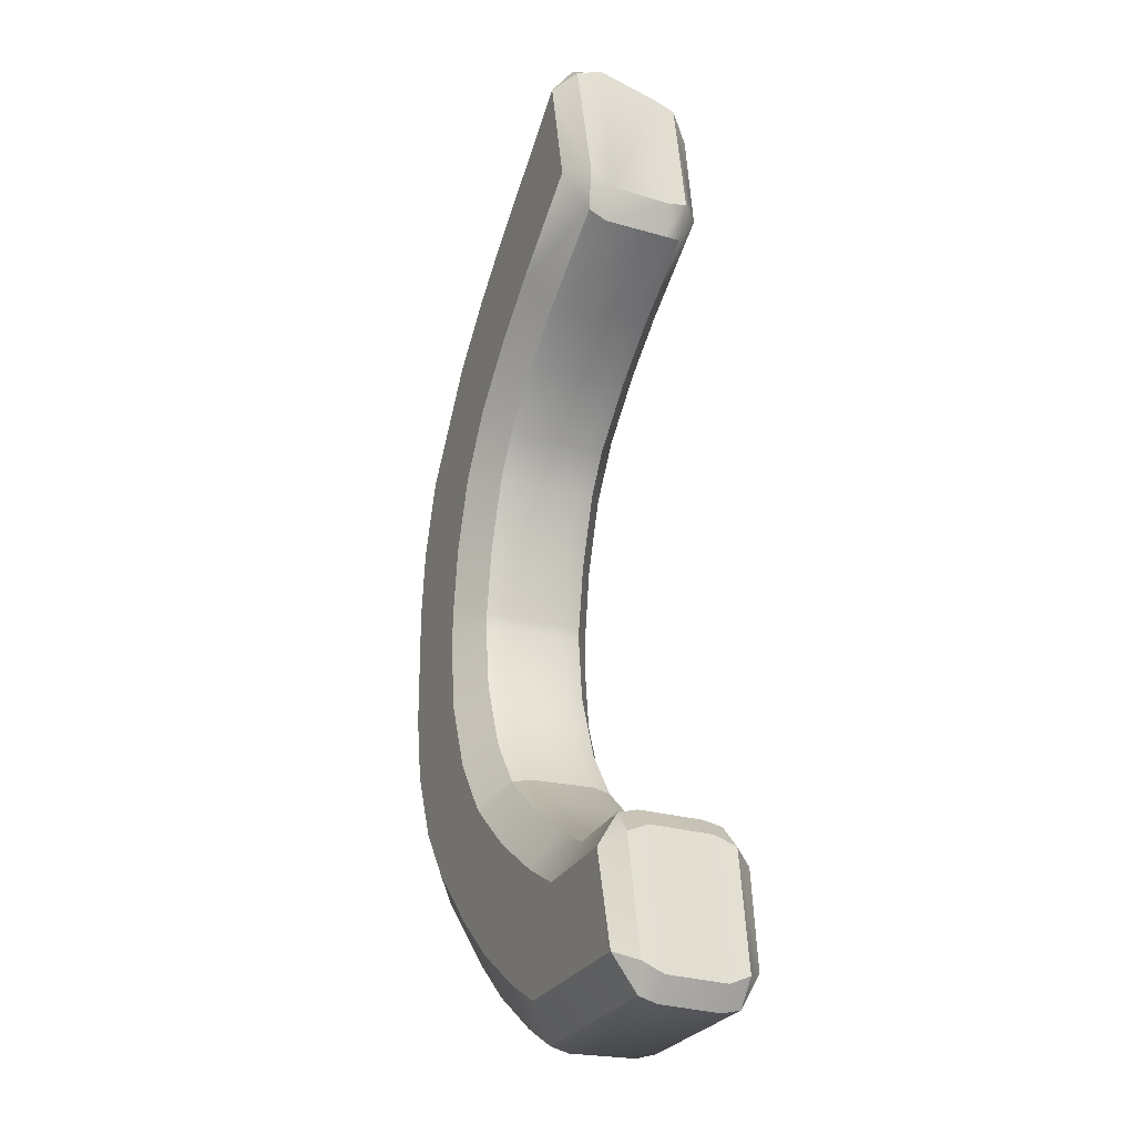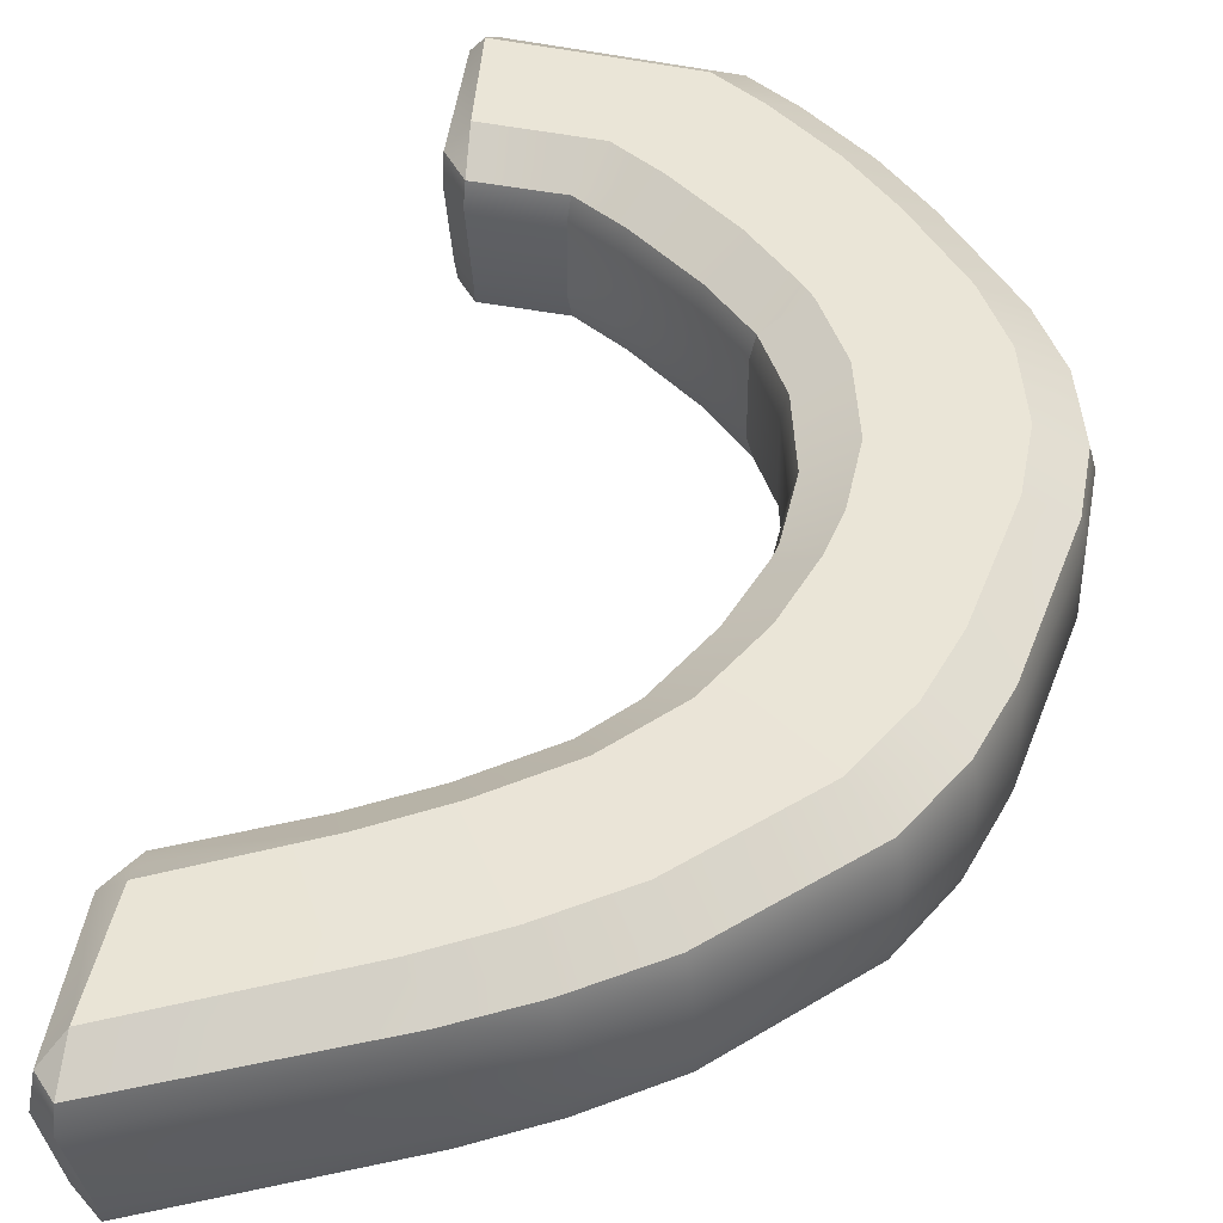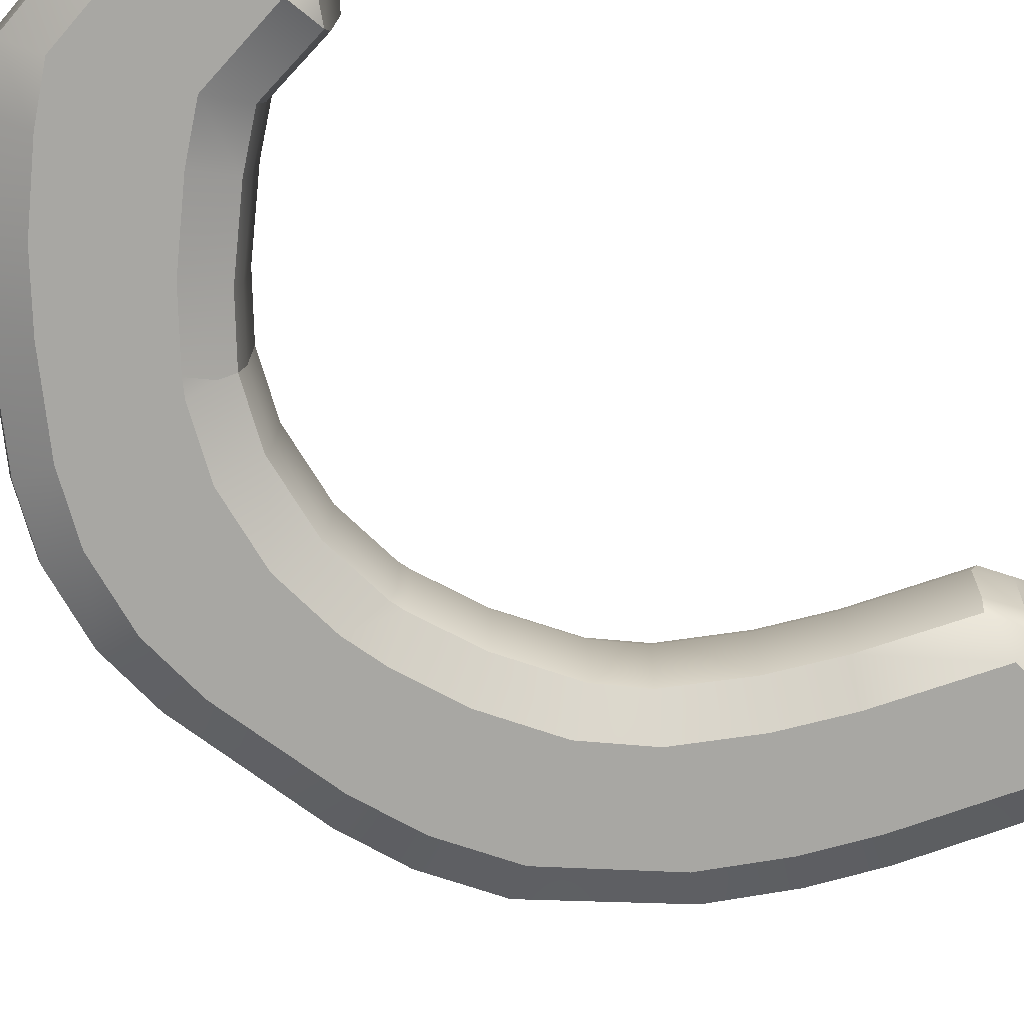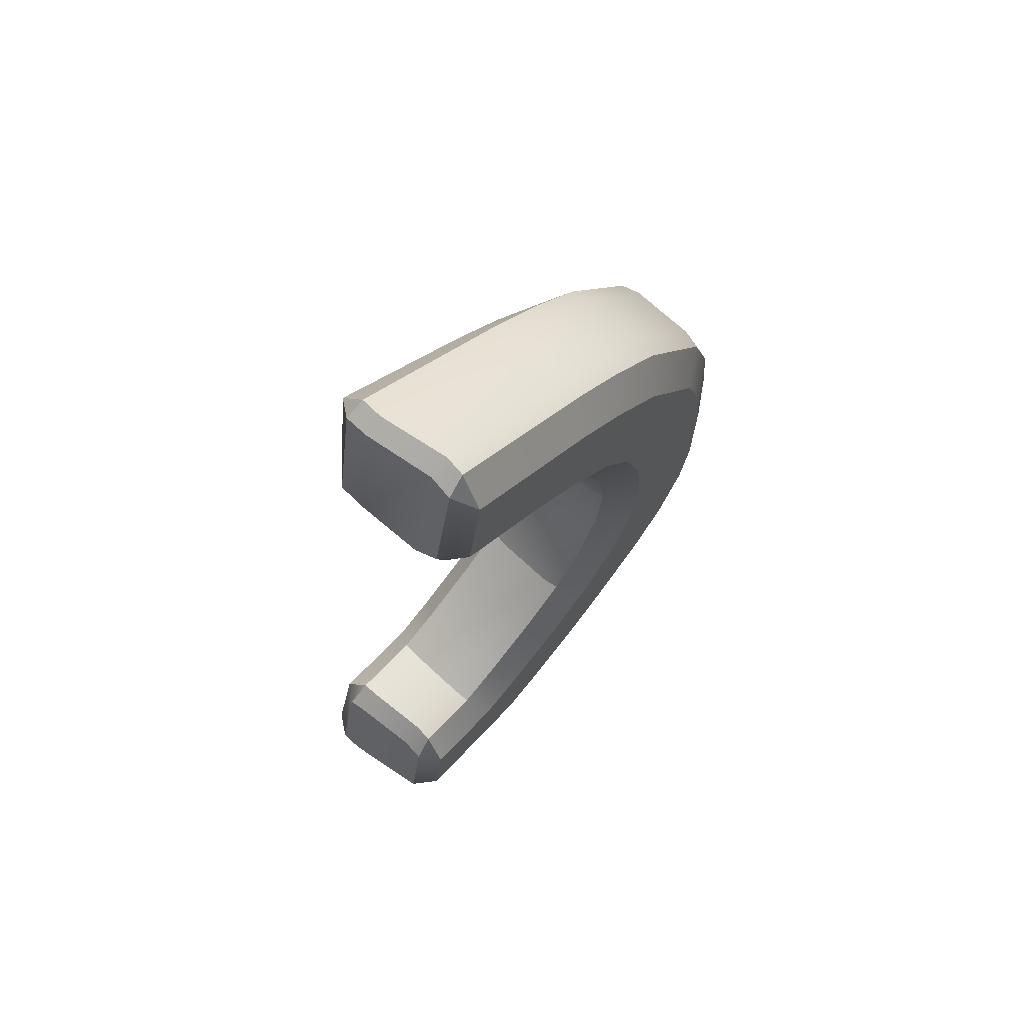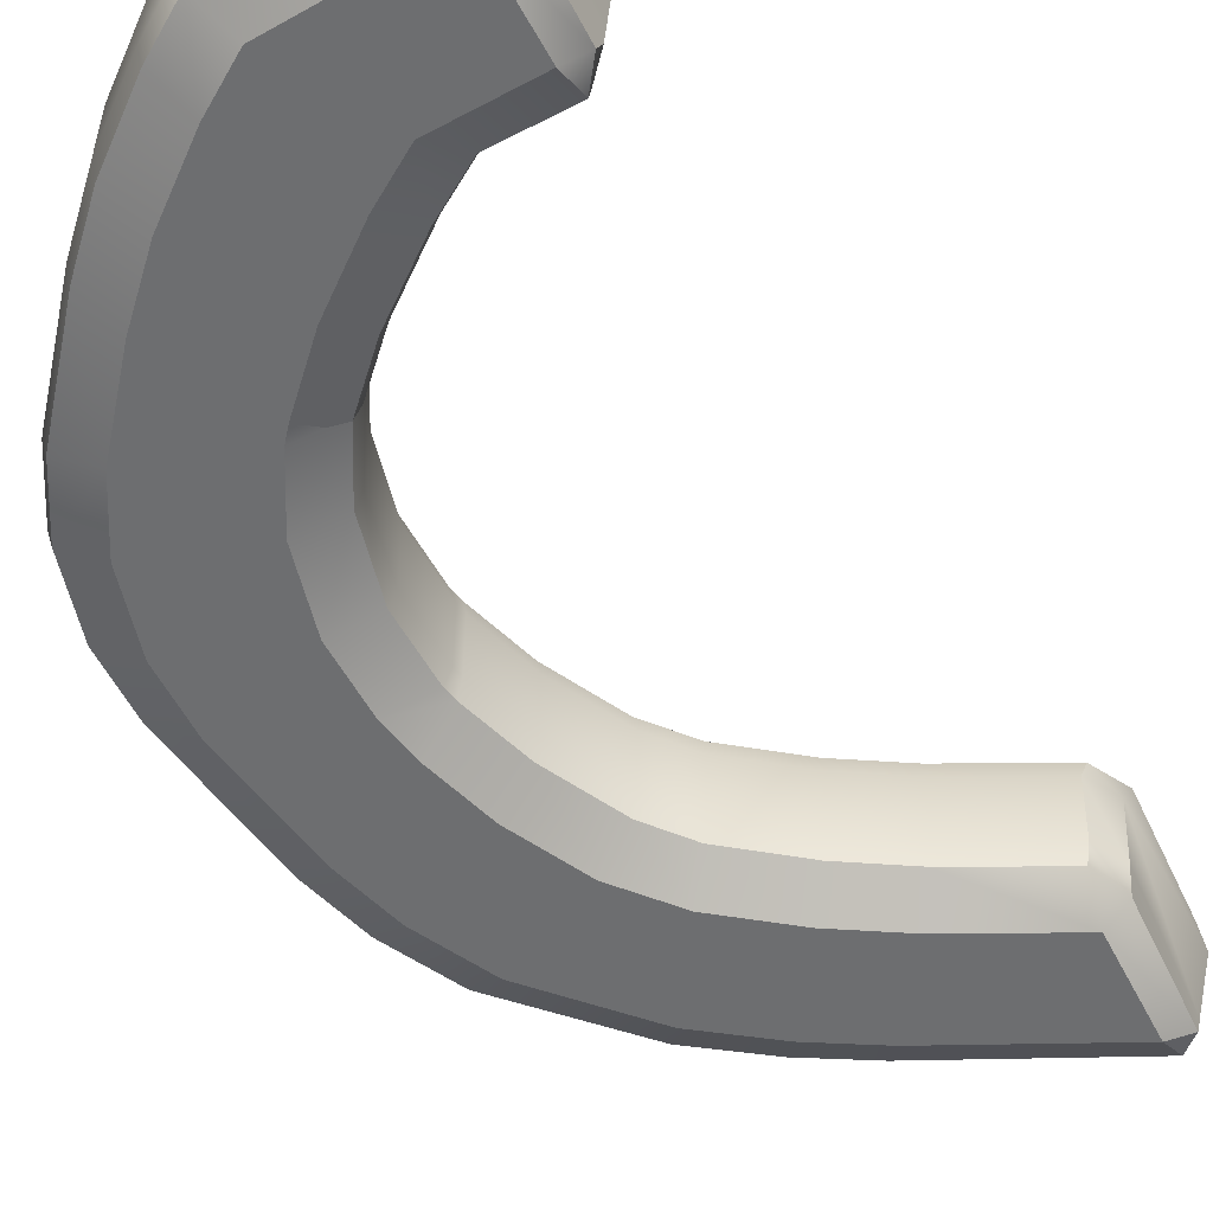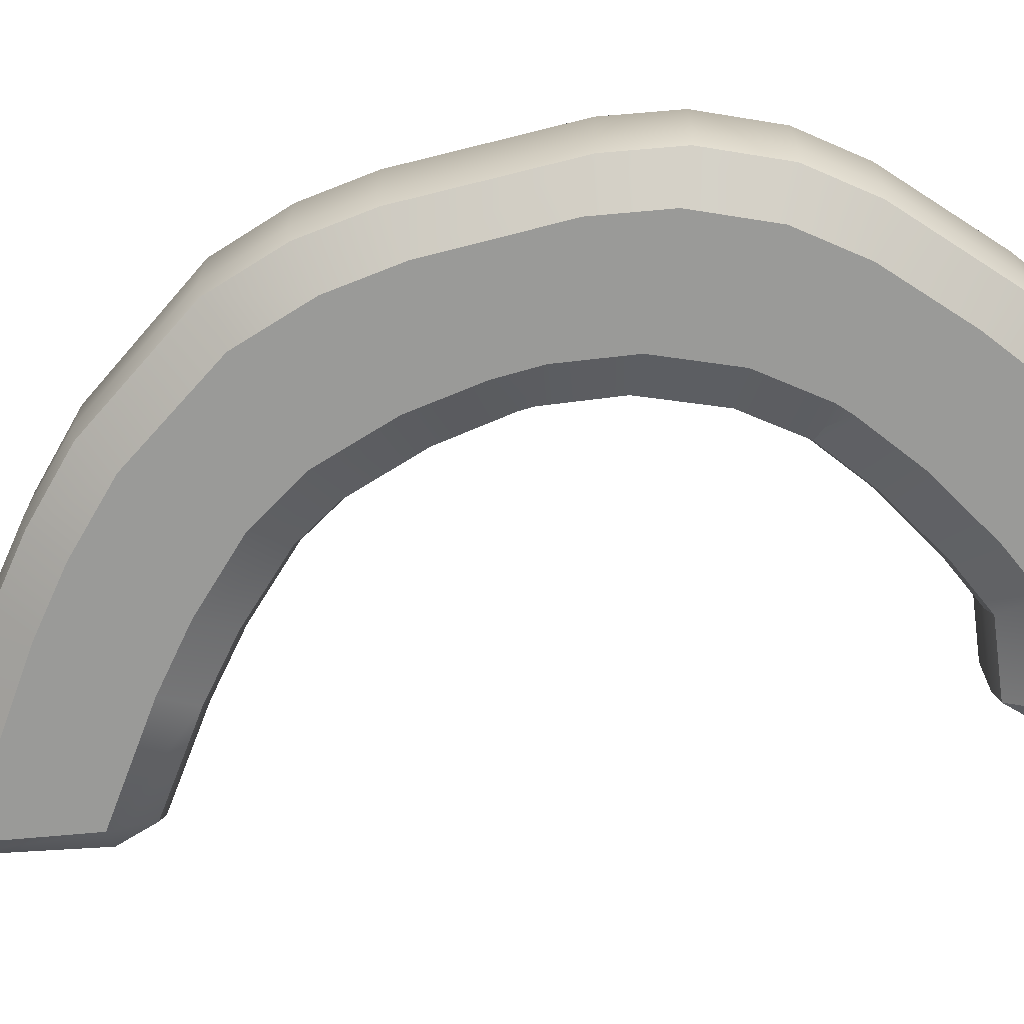
<metadata>
{"format":"obj","ext":"obj","renderer":"f3d","projection":"perspective","resolution":1024,"background":"white","views":[{"elev":-22.0,"azim":-114.2,"up":"+Z"},{"elev":44.0,"azim":19.3,"up":"+Y"},{"elev":-74.4,"azim":-126.5,"up":"+Y"},{"elev":71.7,"azim":-47.1,"up":"+Z"},{"elev":-54.2,"azim":-144.7,"up":"+Y"},{"elev":-69.2,"azim":104.1,"up":"+Y"}]}
</metadata>
<code>
o Kette_Broken_02_round
v -0.8074 0.125 -1.061
v -0.8424 0.1812 -0.976
v -0.9375 0.1812 -0.742
v -0.9717 0.125 -0.6558
v -0.9717 -0.125 -0.6557
v -0.9375 -0.1812 -0.7418
v -0.8424 -0.1812 -0.976
v -0.8074 -0.125 -1.061
v -0.8024 -0.07911 -1.073
v -0.8024 0.07911 -1.073
v -0.9759 0.07911 -0.6443
v -0.9759 -0.07911 -0.6441
v -1.196 -0.125 -1.032
v -1.231 -0.1315 -0.9685
v -1.263 0.07911 -0.9884
v -1.228 0.07911 -1.041
v -1.148 -0.1812 -0.7206
v -1.189 -0.1312 -0.6924
v -1.176 -0.1812 -0.9492
v -1.266 0.1321 -0.966
v -1.234 0.125 -1.029
v -1.148 0.07911 -0.6249
v -1.201 0.07911 -0.6696
v -1.206 0.1312 -0.6906
v -1.147 0.125 -0.6363
v -1.187 -0.07911 -0.6708
v -1.135 -0.07911 -0.626
v -1.229 0.1812 -0.9452
v -1.138 -0.125 -0.6371
v -1.168 0.1812 -0.719
v -1.237 -0.07911 -0.9902
v -1.201 -0.07911 -1.043
v -0.9984 0.07911 1.283
v -0.9533 0.07911 1.307
v -0.9238 -0.125 1.276
v -0.9715 -0.1312 1.241
v -0.972 -0.1812 0.9366
v -1.027 -0.132 0.9425
v -0.9502 0.1349 1.299
v -0.9943 0.1424 1.264
v -1.018 0.07911 0.8519
v -1.048 0.07911 0.9286
v -0.9335 -0.1812 1.183
v -1.024 0.125 0.8688
v -1.053 0.1336 0.9614
v -1.013 -0.07911 0.8492
v -1.04 -0.07911 0.9252
v -0.9584 0.1936 1.223
v -0.9688 -0.07911 1.264
v -0.9205 -0.07911 1.288
v -1.001 -0.125 0.8553
v -0.9975 0.1837 0.9698
v -0.01164 0.125 0.1848
v -0.09044 0.125 0.5147
v -0.03287 0.125 0.343
v -0.09686 0.1812 0.1562
v -0.1191 0.1812 0.3145
v -0.1776 0.1812 0.4863
v -0.3278 0.1812 0.08016
v -0.4107 0.1812 0.4098
v -0.3524 0.1812 0.2378
v -0.4113 0.125 0.05268
v -0.4367 0.125 0.2101
v -0.4941 0.125 0.3826
v -0.4113 -0.125 0.05268
v -0.493 -0.125 0.3833
v -0.4364 -0.125 0.2103
v -0.3278 -0.1812 0.08016
v -0.3516 -0.1812 0.2382
v -0.4078 -0.1812 0.4113
v -0.09686 -0.1812 0.1562
v -0.175 -0.1812 0.4877
v -0.1184 -0.1812 0.3148
v -0.01164 -0.125 0.1848
v -0.03254 -0.125 0.3433
v -0.08918 -0.125 0.5156
v -0.01102 0.125 -0.1785
v -0.2022 0.125 -0.6214
v -0.03648 0.125 -0.3349
v -0.1065 0.125 -0.497
v -0.09444 0.1812 -0.1358
v -0.2842 0.1812 -0.5805
v -0.1191 0.1812 -0.293
v -0.1885 0.1812 -0.4557
v -0.3244 0.1812 -0.0199
v -0.5071 0.1812 -0.4678
v -0.3456 0.1812 -0.1786
v -0.4125 0.1812 -0.3426
v -0.5883 0.125 -0.4262
v -0.4098 0.125 0.02116
v -0.4944 0.125 -0.3011
v -0.429 0.125 -0.1374
v -0.4098 -0.125 0.02116
v -0.5883 -0.125 -0.4262
v -0.429 -0.125 -0.1374
v -0.4944 -0.125 -0.3011
v -0.5071 -0.1812 -0.4678
v -0.3244 -0.1812 -0.0199
v -0.4125 -0.1812 -0.3426
v -0.3456 -0.1812 -0.1786
v -0.09444 -0.1812 -0.1358
v -0.2842 -0.1812 -0.5805
v -0.1191 -0.1812 -0.293
v -0.1885 -0.1812 -0.4557
v -0.2022 -0.125 -0.6214
v -0.01102 -0.125 -0.1785
v -0.1065 -0.125 -0.497
v -0.03648 -0.125 -0.3349
v -0.000168 -0.07911 0.1891
v -0.07747 -0.07911 0.5193
v -0.02094 -0.07911 0.3473
v -0.000168 0.07911 0.1891
v -0.02117 0.07911 0.3471
v -0.07833 0.07911 0.5187
v -0.4224 0.07911 0.04911
v -0.505 0.07911 0.3791
v -0.448 0.07911 0.2065
v -0.4224 -0.07911 0.04911
v -0.4479 -0.07911 0.2065
v -0.5048 -0.07911 0.3793
v 0.000164 -0.07911 -0.1848
v -0.1909 -0.07911 -0.6266
v -0.02535 -0.07911 -0.3408
v -0.09529 -0.07911 -0.5025
v -0.1909 0.07911 -0.6266
v 0.000164 0.07911 -0.1848
v -0.09529 0.07911 -0.5025
v -0.02535 0.07911 -0.3408
v -0.4213 0.07911 0.02564
v -0.5989 0.07911 -0.4204
v -0.4402 0.07911 -0.1323
v -0.5052 0.07911 -0.2956
v -0.5989 -0.07911 -0.4204
v -0.4213 -0.07911 0.02564
v -0.5052 -0.07911 -0.2956
v -0.4402 -0.07911 -0.1323
v -0.615 0.1859 0.9751
v -0.3581 0.1818 0.7431
v -0.4906 0.1835 0.8728
v -0.7607 0.1824 0.7961
v -0.6375 0.1818 0.6923
v -0.5072 0.1814 0.5599
v -0.7451 -0.1812 0.7788
v -0.4908 -0.1812 0.545
v -0.6207 -0.1812 0.677
v -0.594 -0.1812 0.9532
v -0.468 -0.1812 0.8534
v -0.3353 -0.1812 0.7244
v -0.5543 0.1284 1.029
v -0.4275 0.1267 0.929
v -0.2934 0.1255 0.801
v -0.8124 0.125 0.7215
v -0.6882 0.125 0.6197
v -0.5582 0.125 0.4875
v -0.8051 -0.125 0.7178
v -0.6814 -0.125 0.6154
v -0.5525 -0.125 0.4826
v -0.5399 -0.125 1.018
v -0.4133 -0.125 0.9187
v -0.28 -0.125 0.7907
v -0.532 -0.07911 1.026
v -0.272 -0.07911 0.7992
v -0.4054 -0.07911 0.9272
v -0.8172 0.07911 0.7116
v -0.6933 0.07911 0.6095
v -0.564 0.07911 0.477
v -0.5427 0.07911 1.032
v -0.2815 0.07911 0.8062
v -0.4157 0.07911 0.9336
v -0.8157 -0.07911 0.7109
v -0.6919 -0.07911 0.6087
v -0.5629 -0.07911 0.4761
v -0.4072 0.125 -0.8114
v -0.5353 0.125 -0.9115
v -0.6936 0.125 -1.007
v -0.4411 0.1812 -0.726
v -0.728 0.1812 -0.9217
v -0.5695 0.1812 -0.8262
v -0.5354 0.1812 -0.4941
v -0.6639 0.1812 -0.5941
v -0.8228 0.1812 -0.6886
v -0.5706 0.125 -0.4098
v -0.8578 0.125 -0.6034
v -0.6989 0.125 -0.5094
v -0.5706 -0.125 -0.4098
v -0.6989 -0.125 -0.5094
v -0.8578 -0.125 -0.6033
v -0.5354 -0.1812 -0.4941
v -0.6639 -0.1812 -0.594
v -0.8228 -0.1812 -0.6886
v -0.4411 -0.1812 -0.726
v -0.5695 -0.1812 -0.8262
v -0.728 -0.1812 -0.9217
v -0.4072 -0.125 -0.8114
v -0.6936 -0.125 -1.007
v -0.5353 -0.125 -0.9115
v -0.403 -0.07911 -0.8233
v -0.531 -0.07911 -0.9232
v -0.6891 -0.07911 -1.019
v -0.403 0.07911 -0.8233
v -0.6891 0.07911 -1.019
v -0.531 0.07911 -0.9232
v -0.5758 0.07911 -0.3988
v -0.7039 0.07911 -0.4983
v -0.8626 0.07911 -0.5921
v -0.5758 -0.07911 -0.3988
v -0.8627 -0.07911 -0.592
v -0.7039 -0.07911 -0.4983
g Kette_Broken_02_round_Metall_Schrauben.002
f 78 173 176 82
f 112 126 77 53
f 86 179 182 89
f 118 134 93 65
f 23 24 20 15
f 12 27 29 5
f 11 22 27 12
f 3 30 25 4
f 28 30 3 2
f 8 13 32 9
f 133 206 185 94
f 130 203 206 133
f 176 179 86 82
f 5 29 17 6
f 94 185 188 97
f 188 191 102 97
f 102 191 194 105
f 41 44 152 164
f 122 197 200 125
f 17 19 7 6
f 4 25 22 11
f 48 39 149 137
f 105 194 197 122
f 26 23 15 31
f 89 182 203 130
f 7 19 13 8
f 10 16 21 1
f 9 32 16 10
f 1 21 28 2
f 39 34 167 149
f 34 50 161 167
f 33 40 45 42
f 59 85 90 62
f 62 90 129 115
f 115 129 134 118
f 71 101 106 74
f 46 41 164 170
f 109 121 126 112
f 53 77 81 56
f 65 93 98 68
f 137 140 52 48
f 74 106 121 109
f 35 43 146 158
f 51 46 170 155
f 36 49 47 38
f 44 52 140 152
f 49 33 42 47
f 143 146 43 37
f 37 51 155 143
f 50 35 158 161
f 81 85 59 56
f 98 101 71 68
f 9 199 195 8
f 7 193 190 6
f 5 187 207 12
f 3 181 177 2
f 1 175 201 10
f 4 183 181 3
f 11 205 183 4
f 125 200 173 78
f 27 22 23 26
f 32 13 14 31
f 19 17 18 14
f 25 30 24
f 30 28 20 24
f 13 19 14
f 22 25 24 23
f 16 32 31 15
f 21 16 15 20
f 28 21 20
f 17 29 18
f 29 27 26 18
f 52 44 45
f 44 41 42 45
f 41 46 47 42
f 43 35 36
f 48 52 45 40
f 34 39 40 33
f 46 51 38 47
f 50 34 33 49
f 39 48 40
f 51 37 38
f 37 43 36 38
f 35 50 49 36
f 31 14 18 26
f 59 62 63 61
f 61 63 64 60
f 71 74 75 73
f 73 75 76 72
f 86 89 91 88
f 88 91 92 87
f 87 92 90 85
f 102 105 107 104
f 104 107 108 103
f 103 108 106 101
f 82 86 88 84
f 84 88 87 83
f 83 87 85 81
f 53 56 57 55
f 55 57 58 54
f 65 68 69 67
f 67 69 70 66
f 78 82 84 80
f 80 84 83 79
f 79 83 81 77
f 94 97 99 96
f 96 99 100 95
f 95 100 98 93
f 97 102 104 99
f 99 104 103 100
f 100 103 101 98
f 68 71 73 69
f 69 73 72 70
f 56 59 61 57
f 57 61 60 58
f 109 112 113 111
f 111 113 114 110
f 115 118 119 117
f 117 119 120 116
f 122 125 127 124
f 124 127 128 123
f 123 128 126 121
f 130 133 135 132
f 132 135 136 131
f 131 136 134 129
f 112 53 55 113
f 113 55 54 114
f 74 109 111 75
f 75 111 110 76
f 118 65 67 119
f 119 67 66 120
f 62 115 117 63
f 63 117 116 64
f 125 78 80 127
f 127 80 79 128
f 128 79 77 126
f 105 122 124 107
f 107 124 123 108
f 108 123 121 106
f 133 94 96 135
f 135 96 95 136
f 136 95 93 134
f 89 130 132 91
f 91 132 131 92
f 92 131 129 90
f 54 58 138 151
f 160 162 163 159
f 159 163 161 158
f 66 70 144 157
f 157 144 145 156
f 156 145 143 155
f 64 116 166 154
f 151 138 139 150
f 150 139 137 149
f 60 142 138 58
f 162 168 169 163
f 163 169 167 161
f 114 54 151 168
f 172 157 156 171
f 171 156 155 170
f 76 110 162 160
f 168 151 150 169
f 169 150 149 167
f 72 76 160 148
f 148 160 159 147
f 147 159 158 146
f 60 64 154 142
f 166 172 171 165
f 165 171 170 164
f 110 114 168 162
f 154 166 165 153
f 153 165 164 152
f 120 66 157 172
f 142 154 153 141
f 141 153 152 140
f 140 137 139 141
f 141 139 138 142
f 116 120 172 166
f 146 143 145 147
f 147 145 144 148
f 72 148 144 70
f 182 179 180 184
f 184 180 181 183
f 194 191 192 196
f 196 192 193 195
f 6 190 187 5
f 191 188 189 192
f 192 189 190 193
f 12 207 205 11
f 176 173 174 178
f 178 174 175 177
f 188 185 186 189
f 189 186 187 190
f 179 176 178 180
f 180 178 177 181
f 200 197 198 202
f 202 198 199 201
f 10 201 199 9
f 206 203 204 208
f 208 204 205 207
f 2 177 175 1
f 173 200 202 174
f 174 202 201 175
f 197 194 196 198
f 198 196 195 199
f 8 195 193 7
f 185 206 208 186
f 186 208 207 187
f 203 182 184 204
f 204 184 183 205

</code>
